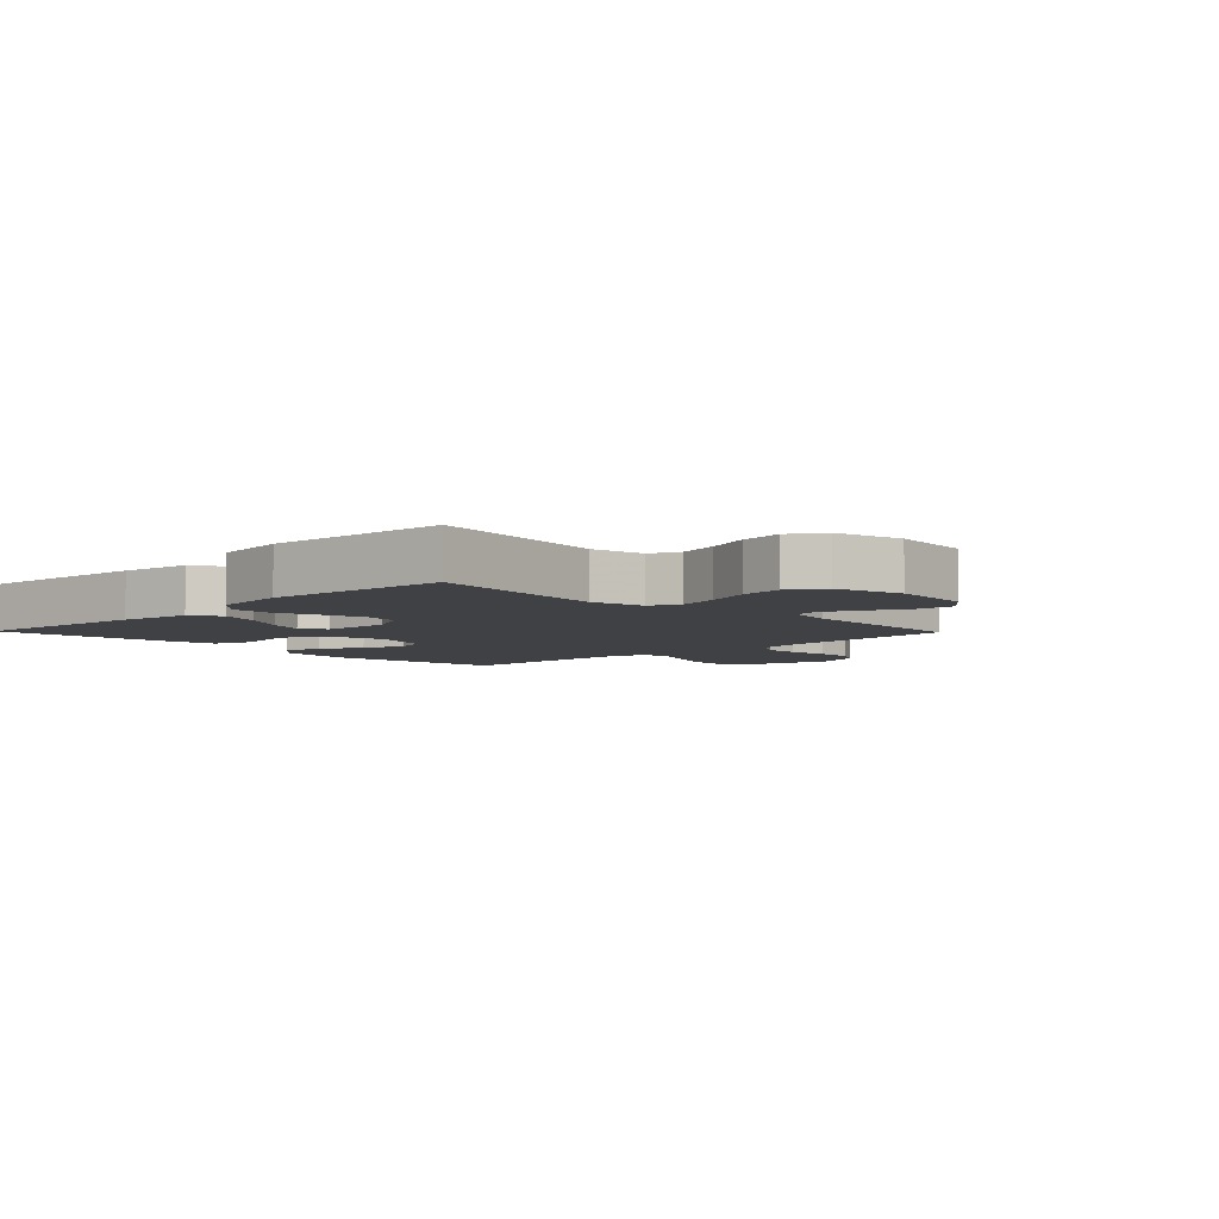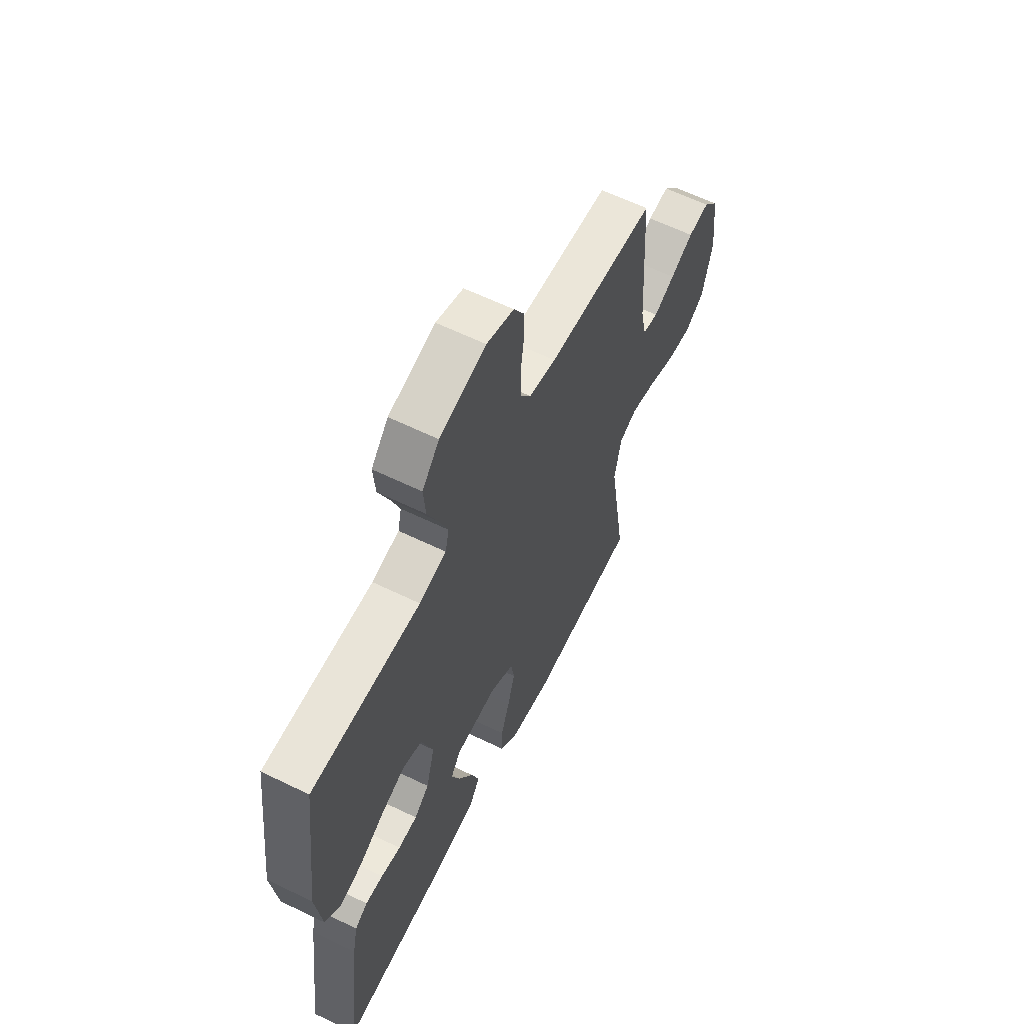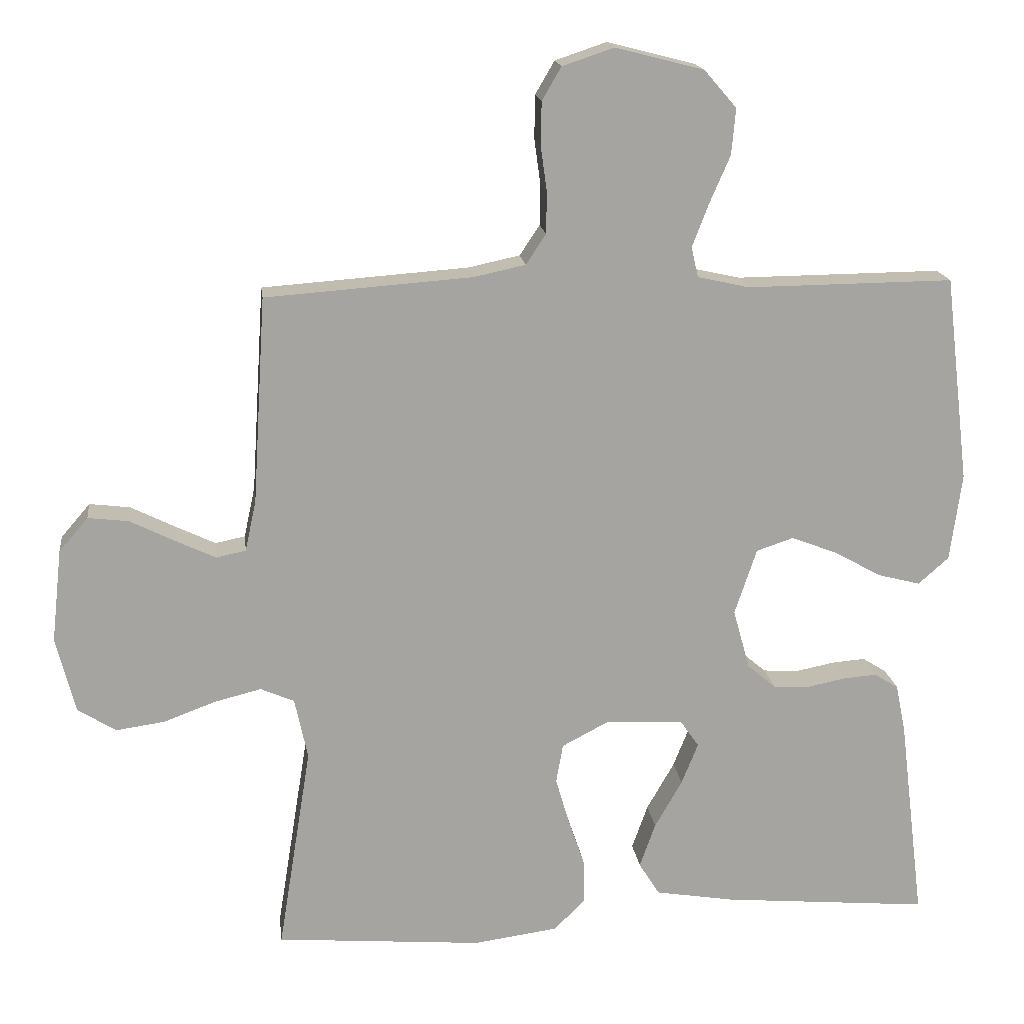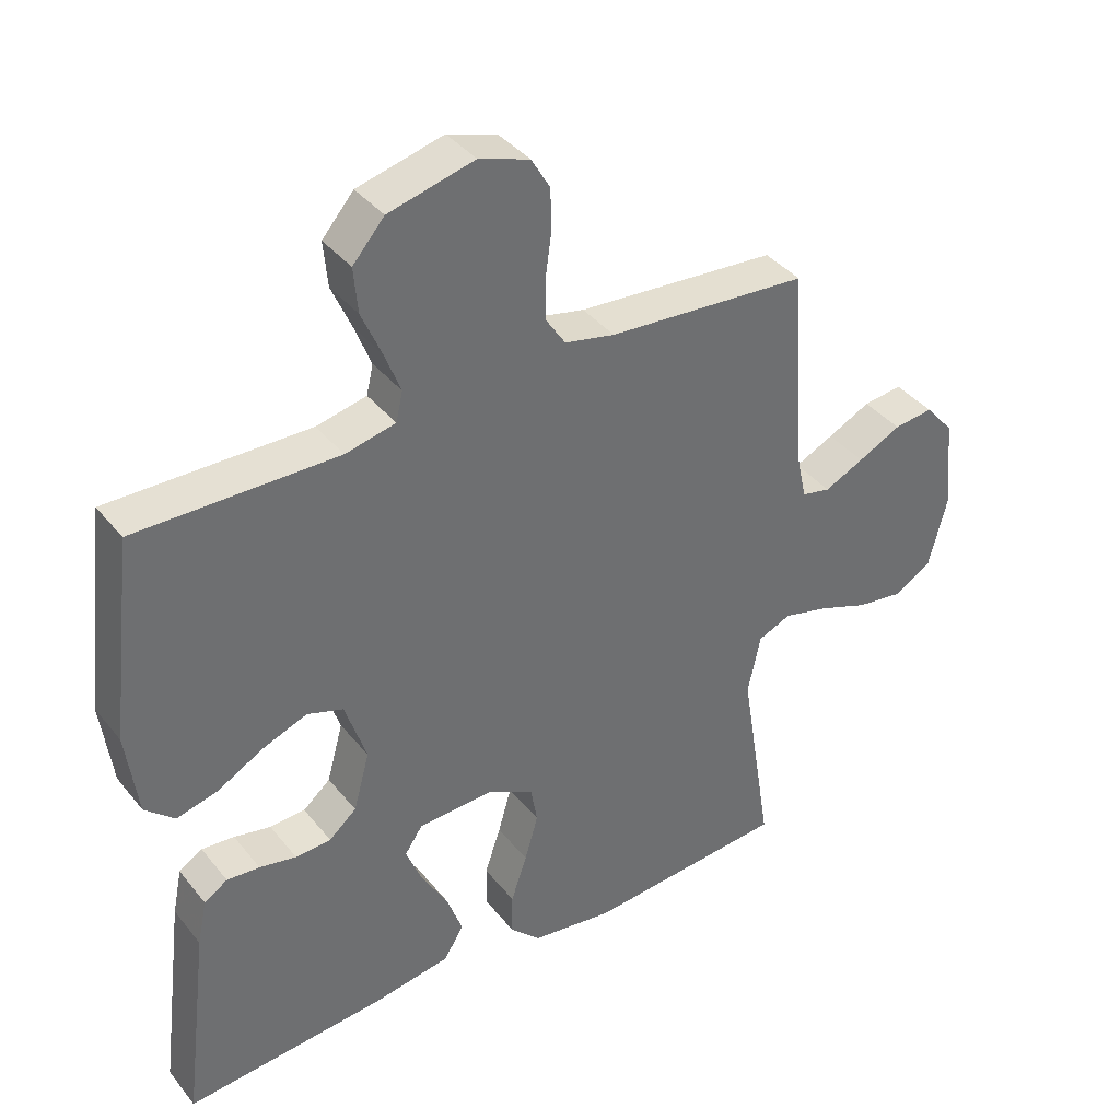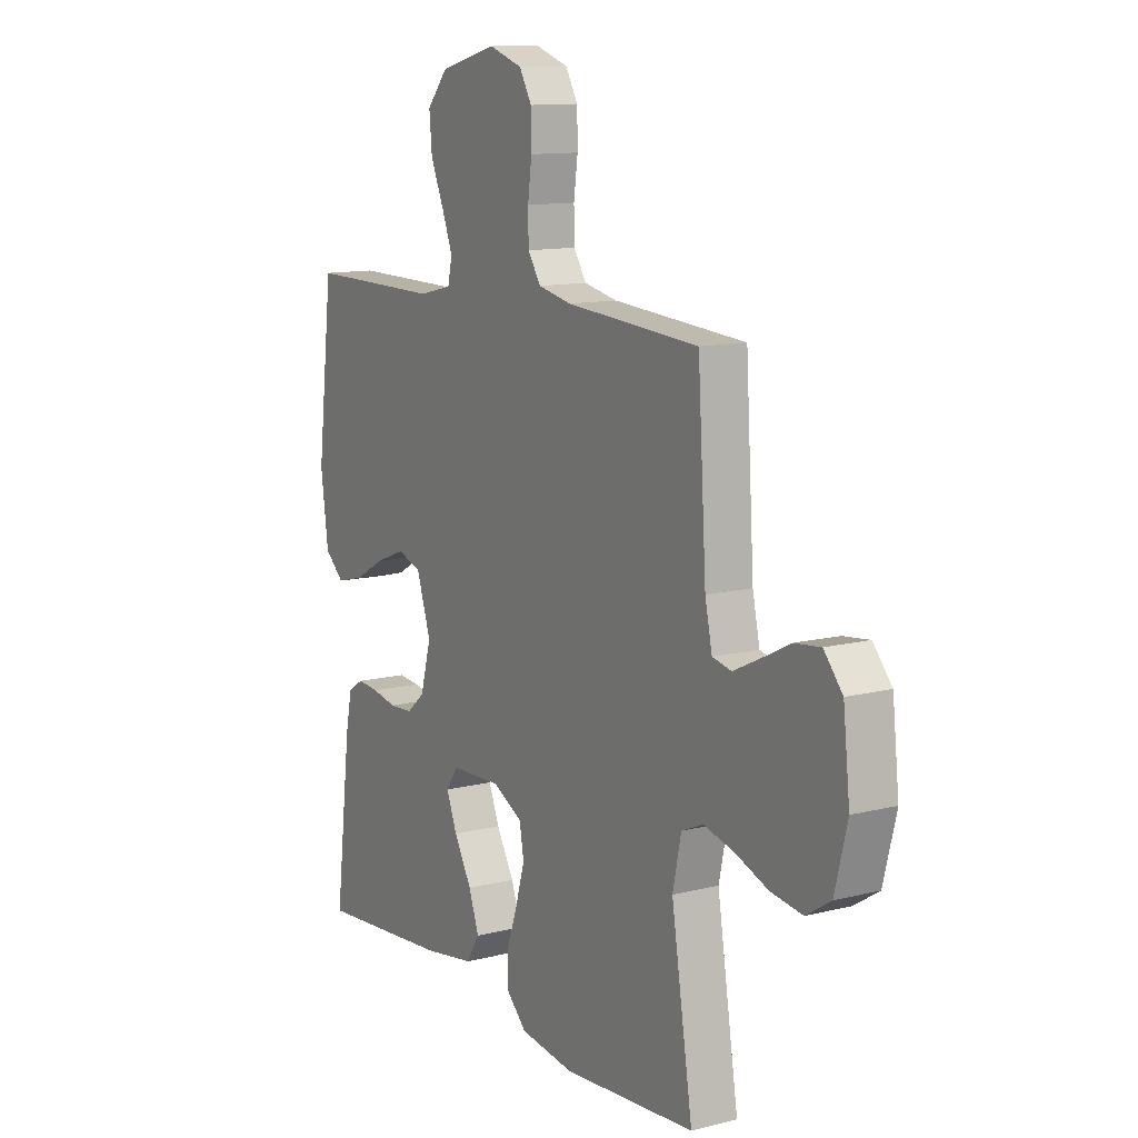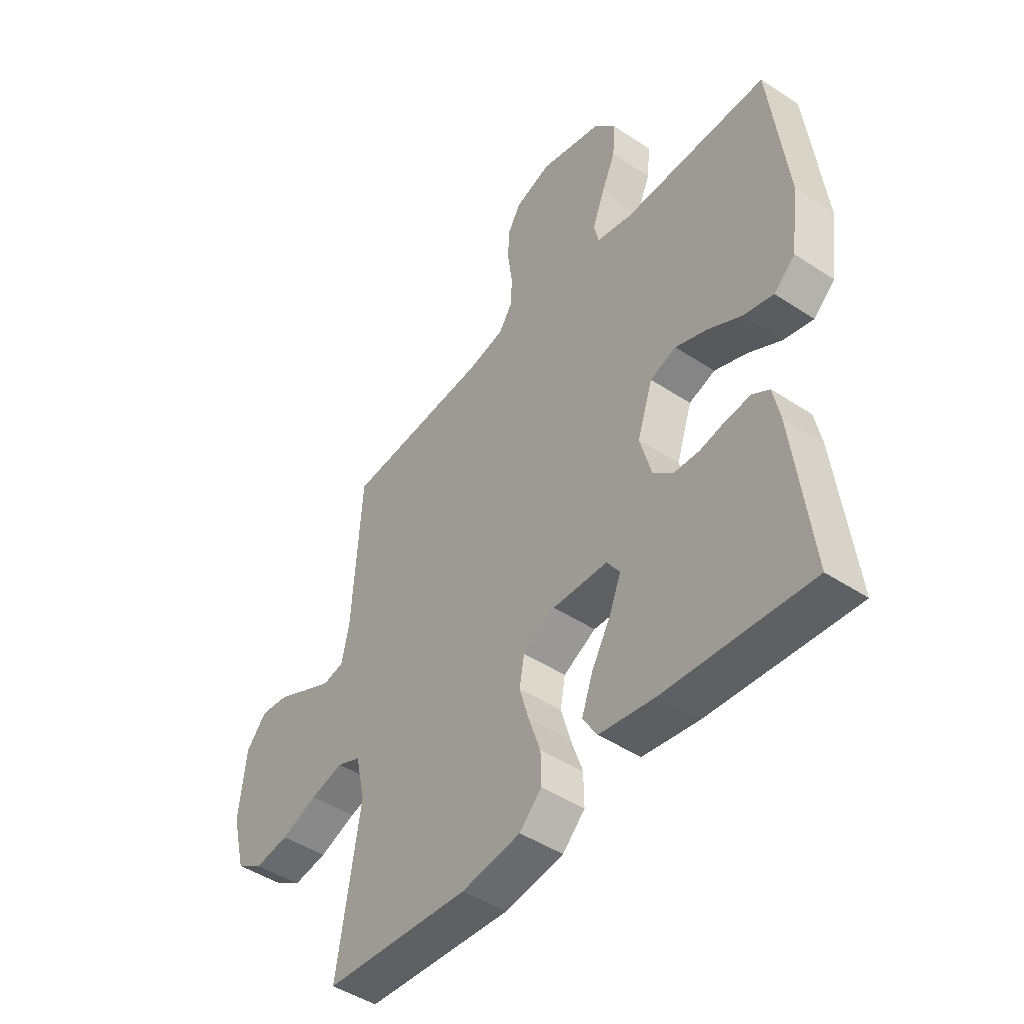
<metadata>
{"format":"obj","ext":"obj","renderer":"f3d","projection":"perspective","resolution":1024,"background":"white","views":[{"elev":-5.4,"azim":-135.8,"up":"+Y"},{"elev":61.3,"azim":116.4,"up":"+Z"},{"elev":16.9,"azim":-7.0,"up":"+Z"},{"elev":38.3,"azim":145.9,"up":"+Z"},{"elev":11.9,"azim":-121.0,"up":"+Z"},{"elev":-46.4,"azim":53.0,"up":"+Z"}]}
</metadata>
<code>
v -0.5 0.07 0.5
v -0.2 0.07 0.522
v -0.125 0.07 0.538
v -0.096 0.07 0.582
v -0.095 0.07 0.641
v -0.104 0.07 0.707
v -0.103 0.07 0.77
v -0.075 0.07 0.818
v 0 0.07 0.843
v 0.128 0.07 0.81
v 0.175 0.07 0.756
v 0.169 0.07 0.689
v 0.139 0.07 0.62
v 0.115 0.07 0.558
v 0.125 0.07 0.514
v 0.2 0.07 0.497
v 0.5 0.07 0.5
v 0.536 0.07 0.2
v 0.519 0.07 0.073
v 0.475 0.07 0.034
v 0.413 0.07 0.05
v 0.345 0.07 0.088
v 0.278 0.07 0.114
v 0.224 0.07 0.096
v 0.192 0.07 0
v 0.216 0.07 -0.087
v 0.257 0.07 -0.122
v 0.31 0.07 -0.125
v 0.365 0.07 -0.114
v 0.414 0.07 -0.11
v 0.449 0.07 -0.132
v 0.463 0.07 -0.2
v 0.5 0.07 -0.5
v 0.2 0.07 -0.474
v 0.084 0.07 -0.455
v 0.054 0.07 -0.407
v 0.077 0.07 -0.342
v 0.117 0.07 -0.272
v 0.141 0.07 -0.212
v 0.114 0.07 -0.173
v 0 0.07 -0.168
v -0.067 0.07 -0.203
v -0.077 0.07 -0.26
v -0.057 0.07 -0.329
v -0.033 0.07 -0.399
v -0.032 0.07 -0.462
v -0.078 0.07 -0.507
v -0.2 0.07 -0.524
v -0.5 0.07 -0.5
v -0.452 0.07 -0.2
v -0.471 0.07 -0.111
v -0.52 0.07 -0.09
v -0.588 0.07 -0.107
v -0.663 0.07 -0.135
v -0.734 0.07 -0.145
v -0.789 0.07 -0.11
v -0.817 0.07 0
v -0.802 0.07 0.135
v -0.76 0.07 0.184
v -0.701 0.07 0.177
v -0.637 0.07 0.145
v -0.578 0.07 0.117
v -0.535 0.07 0.126
v -0.519 0.07 0.2
v -0.5 0 0.5
v -0.2 0 0.522
v -0.125 0 0.538
v -0.096 0 0.582
v -0.095 0 0.641
v -0.104 0 0.707
v -0.103 0 0.77
v -0.075 0 0.818
v 0 0 0.843
v 0.128 0 0.81
v 0.175 0 0.756
v 0.169 0 0.689
v 0.139 0 0.62
v 0.115 0 0.558
v 0.125 0 0.514
v 0.2 0 0.497
v 0.5 0 0.5
v 0.536 0 0.2
v 0.519 0 0.073
v 0.475 0 0.034
v 0.413 0 0.05
v 0.345 0 0.088
v 0.278 0 0.114
v 0.224 0 0.096
v 0.192 0 0
v 0.216 0 -0.087
v 0.257 0 -0.122
v 0.31 0 -0.125
v 0.365 0 -0.114
v 0.414 0 -0.11
v 0.449 0 -0.132
v 0.463 0 -0.2
v 0.5 0 -0.5
v 0.2 0 -0.474
v 0.084 0 -0.455
v 0.054 0 -0.407
v 0.077 0 -0.342
v 0.117 0 -0.272
v 0.141 0 -0.212
v 0.114 0 -0.173
v 0 0 -0.168
v -0.067 0 -0.203
v -0.077 0 -0.26
v -0.057 0 -0.329
v -0.033 0 -0.399
v -0.032 0 -0.462
v -0.078 0 -0.507
v -0.2 0 -0.524
v -0.5 0 -0.5
v -0.452 0 -0.2
v -0.471 0 -0.111
v -0.52 0 -0.09
v -0.588 0 -0.107
v -0.663 0 -0.135
v -0.734 0 -0.145
v -0.789 0 -0.11
v -0.817 0 0
v -0.802 0 0.135
v -0.76 0 0.184
v -0.701 0 0.177
v -0.637 0 0.145
v -0.578 0 0.117
v -0.535 0 0.126
v -0.519 0 0.2
f 58 59 60 61
f 58 61 62
f 57 58 62
f 56 57 62 63
f 53 54 55 56
f 52 53 56 63
f 47 48 49 50
f 47 50 51
f 44 45 46 47
f 43 44 47 51
f 42 43 51 52
f 35 36 37 38
f 35 38 39
f 34 35 39
f 33 34 39
f 32 33 39 40
f 28 29 30 31
f 28 31 32 40
f 19 20 21 22
f 19 22 23
f 16 17 18 19
f 15 16 19 23
f 10 11 12 13
f 10 13 14
f 9 10 14
f 8 9 14 15
f 5 6 7 8
f 4 5 8 15
f 64 1 2
f 64 2 3
f 63 64 3
f 41 42 52 63
f 41 63 3
f 27 28 40 41
f 26 27 41
f 25 26 41 3
f 24 25 3 4
f 4 15 23 24
f 125 124 123 122
f 126 125 122
f 126 122 121
f 127 126 121 120
f 120 119 118 117
f 127 120 117 116
f 114 113 112 111
f 115 114 111
f 111 110 109 108
f 115 111 108 107
f 116 115 107 106
f 102 101 100 99
f 103 102 99
f 103 99 98
f 103 98 97
f 104 103 97 96
f 95 94 93 92
f 104 96 95 92
f 86 85 84 83
f 87 86 83
f 83 82 81 80
f 87 83 80 79
f 77 76 75 74
f 78 77 74
f 78 74 73
f 79 78 73 72
f 72 71 70 69
f 79 72 69 68
f 66 65 128
f 67 66 128
f 67 128 127
f 127 116 106 105
f 67 127 105
f 105 104 92 91
f 105 91 90
f 67 105 90 89
f 68 67 89 88
f 88 87 79 68
f 1 65 66 2
f 2 66 67 3
f 3 67 68 4
f 4 68 69 5
f 5 69 70 6
f 6 70 71 7
f 7 71 72 8
f 8 72 73 9
f 9 73 74 10
f 10 74 75 11
f 11 75 76 12
f 12 76 77 13
f 13 77 78 14
f 14 78 79 15
f 15 79 80 16
f 16 80 81 17
f 17 81 82 18
f 18 82 83 19
f 19 83 84 20
f 20 84 85 21
f 21 85 86 22
f 22 86 87 23
f 23 87 88 24
f 24 88 89 25
f 25 89 90 26
f 26 90 91 27
f 27 91 92 28
f 28 92 93 29
f 29 93 94 30
f 30 94 95 31
f 31 95 96 32
f 32 96 97 33
f 33 97 98 34
f 34 98 99 35
f 35 99 100 36
f 36 100 101 37
f 37 101 102 38
f 38 102 103 39
f 39 103 104 40
f 40 104 105 41
f 41 105 106 42
f 42 106 107 43
f 43 107 108 44
f 44 108 109 45
f 45 109 110 46
f 46 110 111 47
f 47 111 112 48
f 48 112 113 49
f 49 113 114 50
f 50 114 115 51
f 51 115 116 52
f 52 116 117 53
f 53 117 118 54
f 54 118 119 55
f 55 119 120 56
f 56 120 121 57
f 57 121 122 58
f 58 122 123 59
f 59 123 124 60
f 60 124 125 61
f 61 125 126 62
f 62 126 127 63
f 63 127 128 64
f 64 128 65 1

</code>
